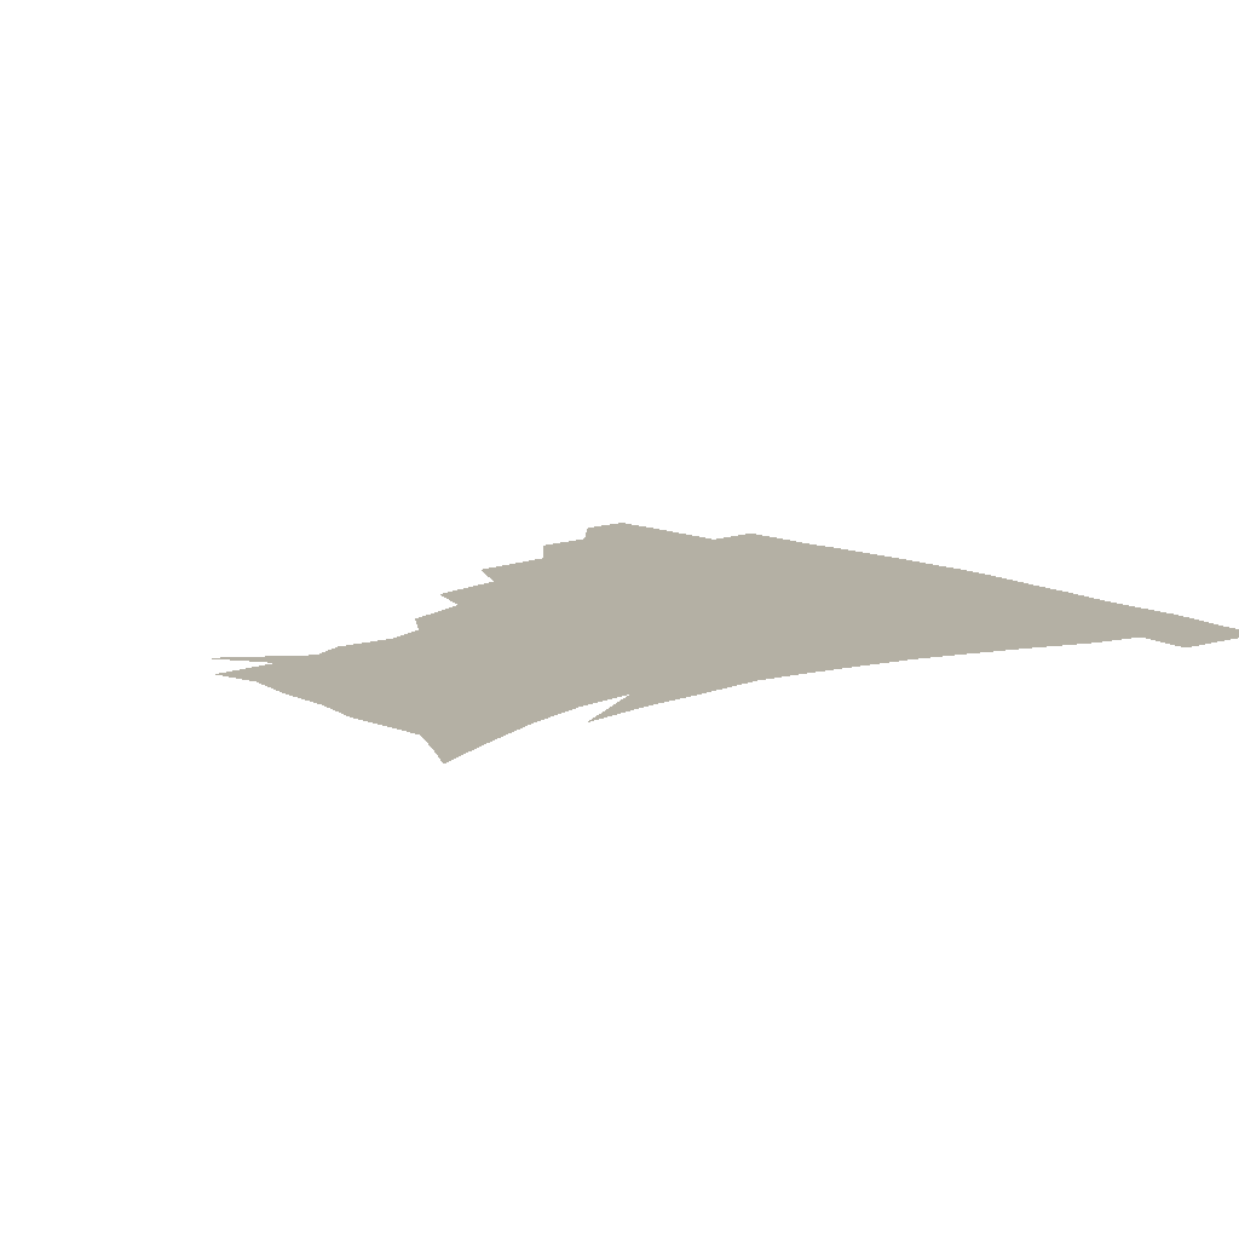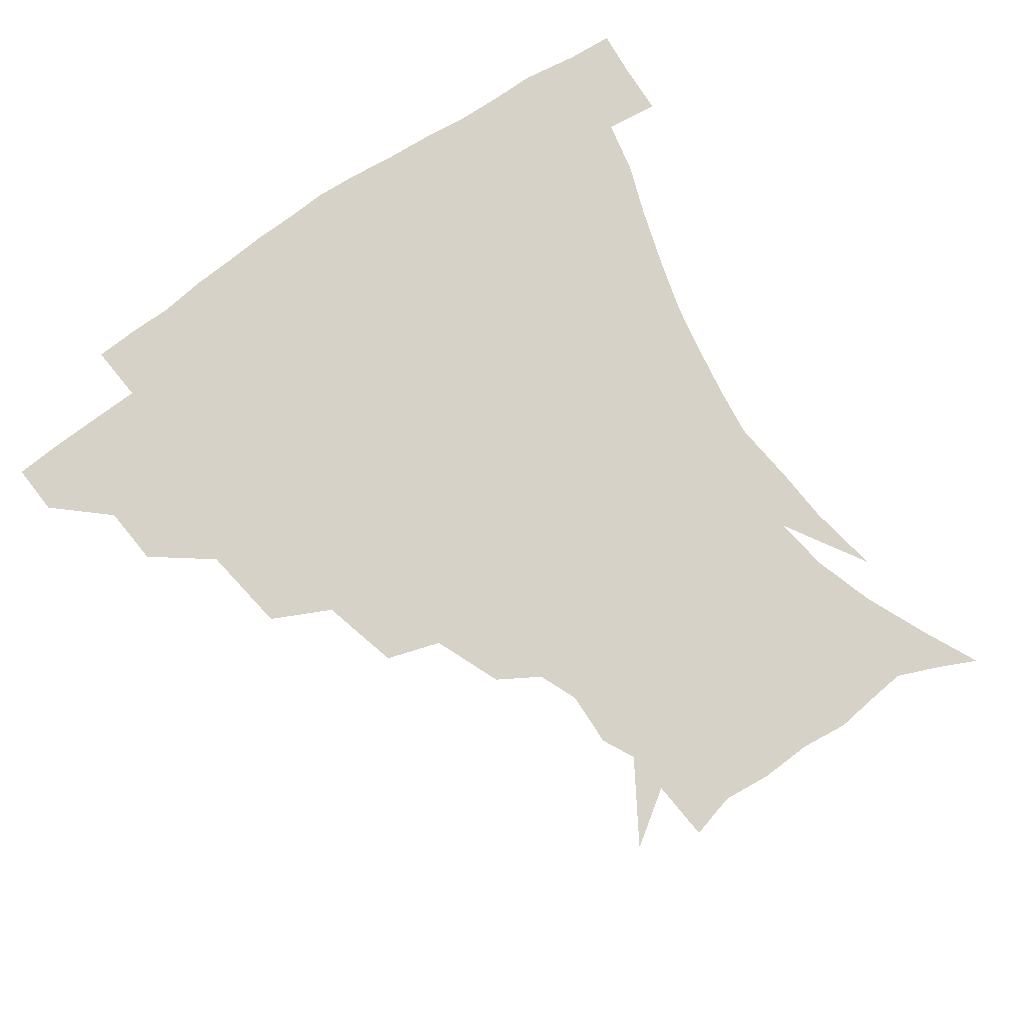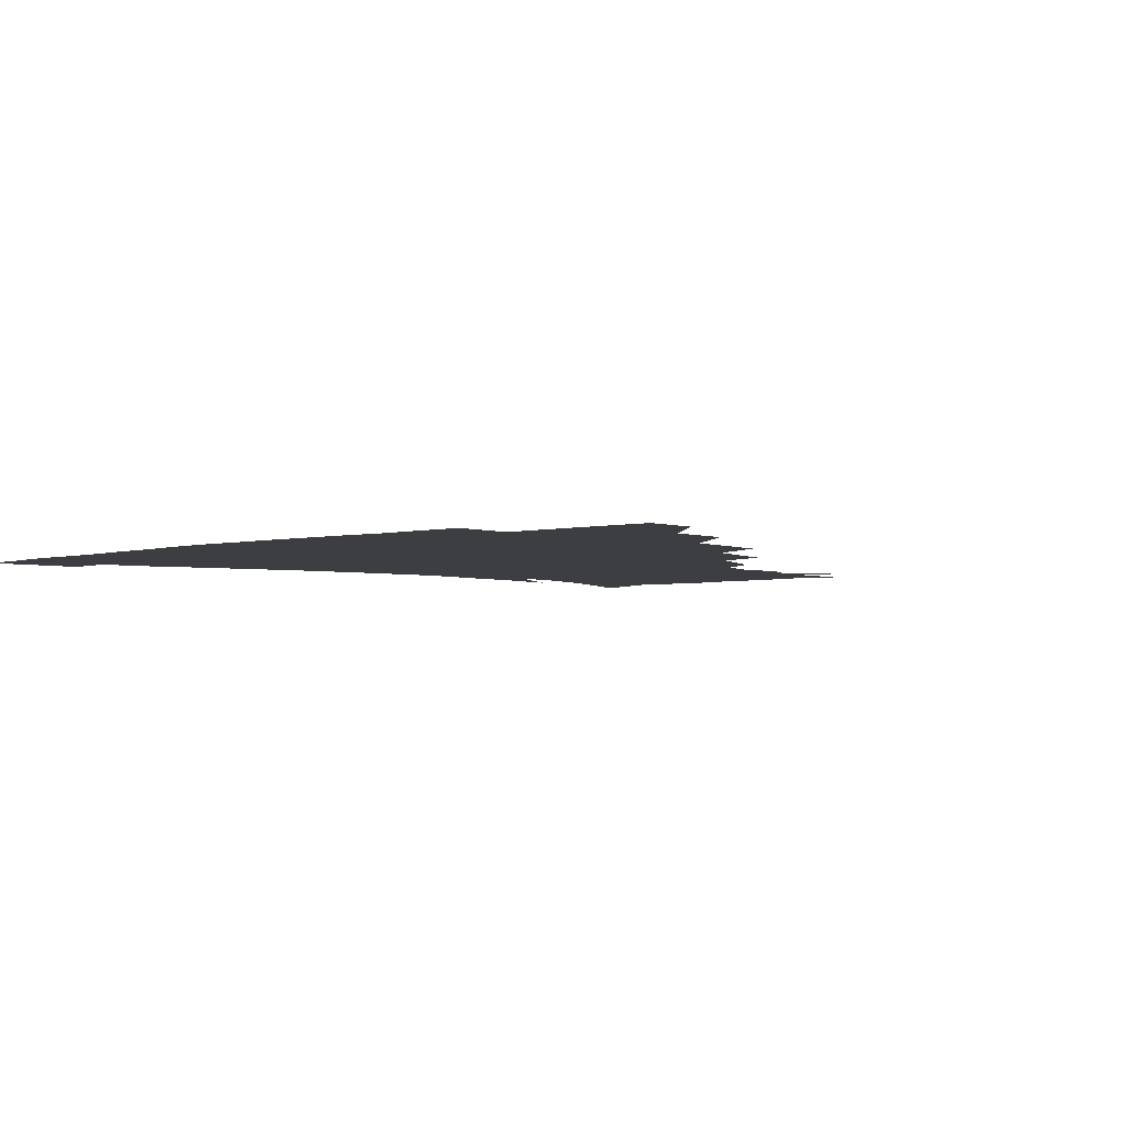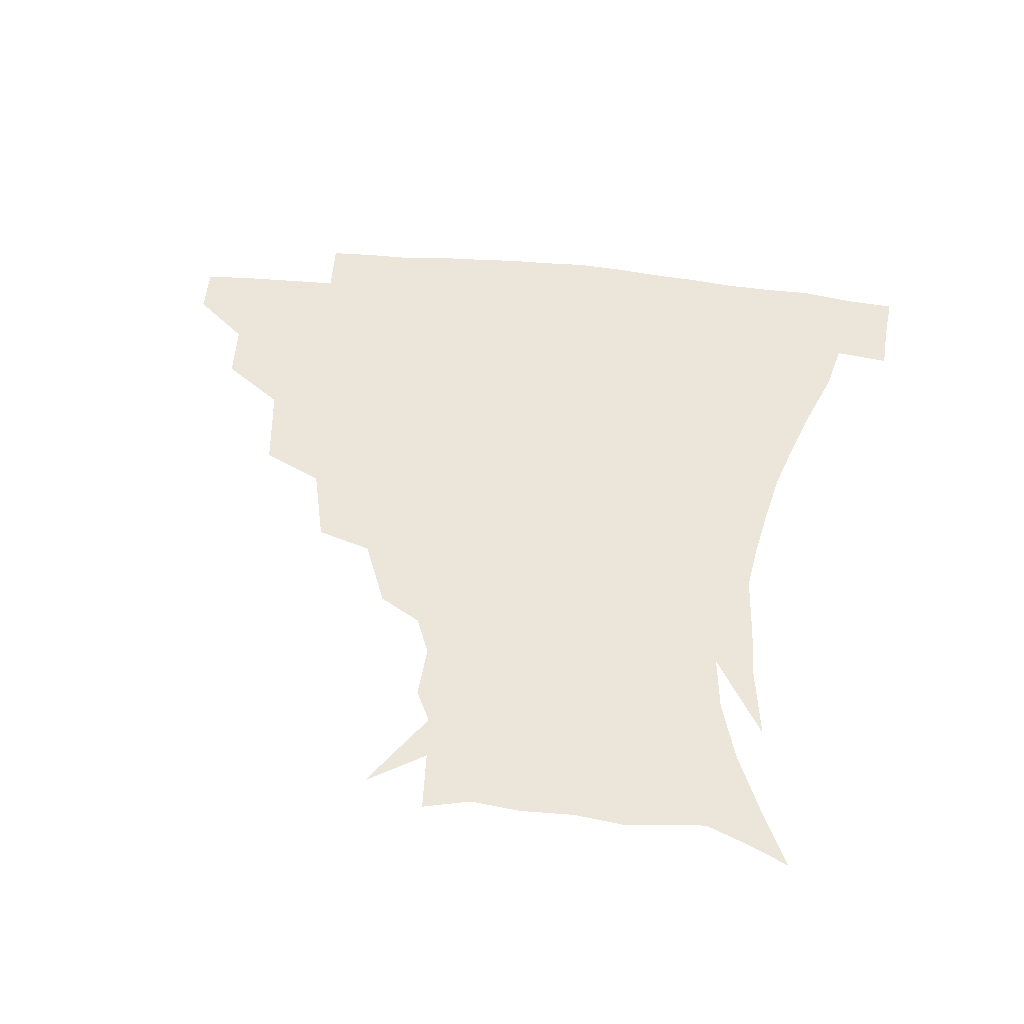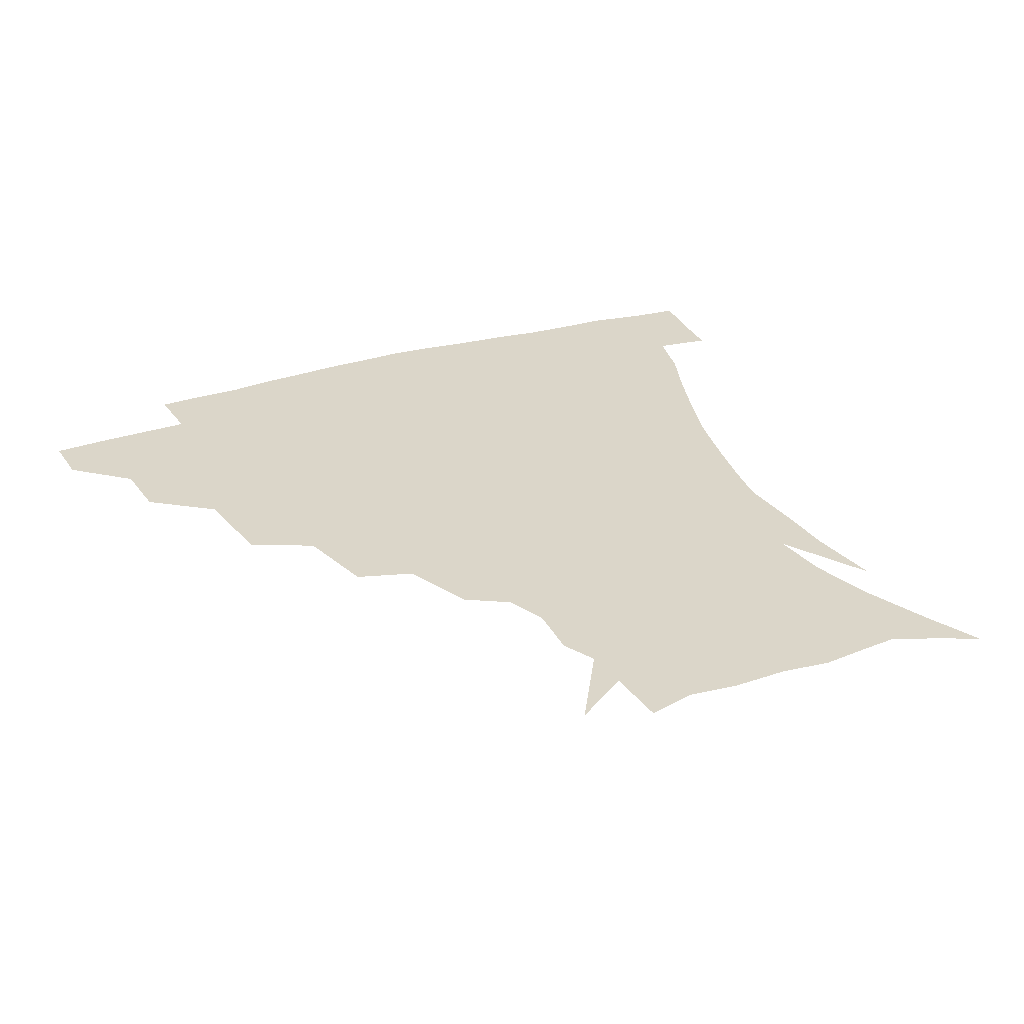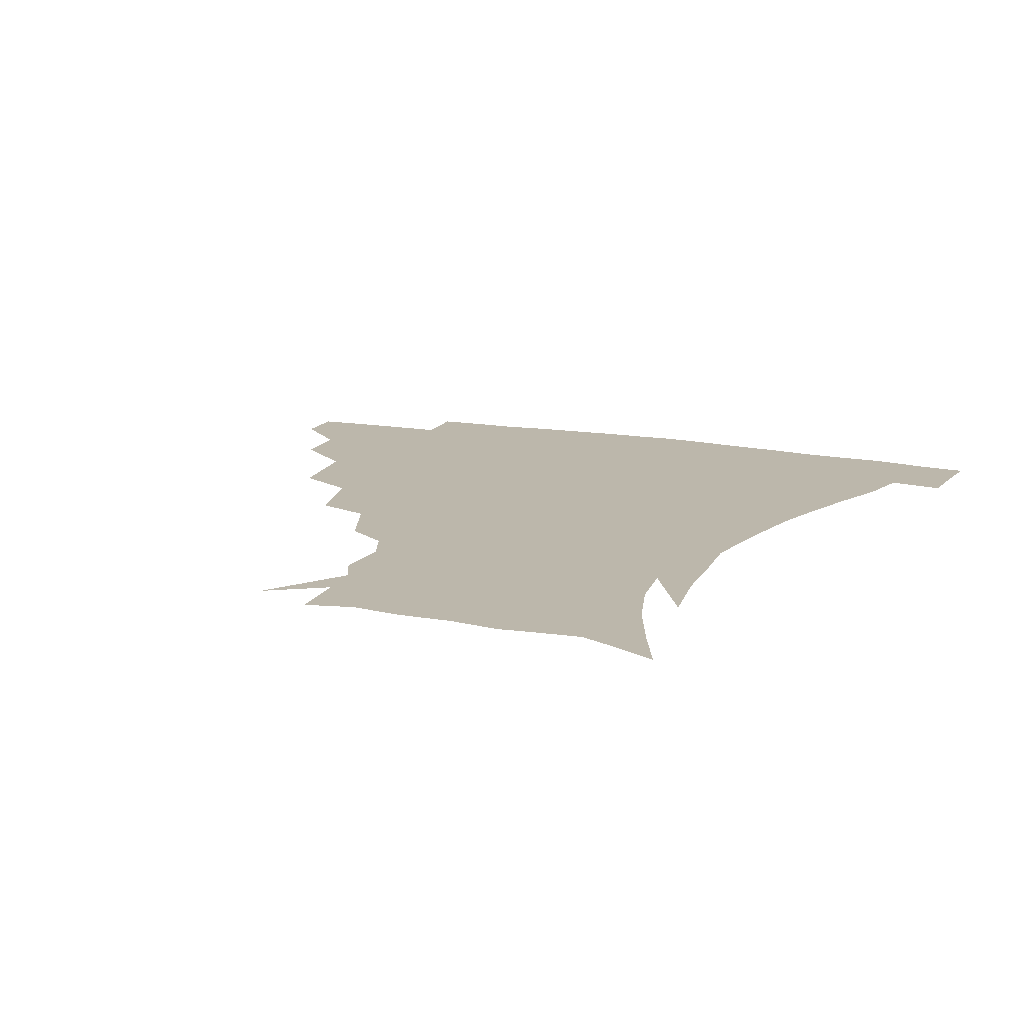
<metadata>
{"format":"obj","ext":"obj","renderer":"f3d","projection":"perspective","resolution":1024,"background":"white","views":[{"elev":11.5,"azim":50.0,"up":"+Z"},{"elev":77.9,"azim":-35.5,"up":"+Z"},{"elev":-3.3,"azim":-137.3,"up":"+Z"},{"elev":46.8,"azim":6.7,"up":"+Z"},{"elev":30.0,"azim":-25.2,"up":"+Z"},{"elev":14.3,"azim":23.1,"up":"+Z"}]}
</metadata>
<code>
v 451.9 342.9 0
v 451.2 359.5 0
v 470.8 307.4 0
v 469.5 326.9 0
v 468.7 343.8 0
v 467.5 360.4 0
v 494.1 263.1 0
v 490.4 292.3 0
v 487.8 312.3 0
v 486.1 329.1 0
v 484.6 344.9 0
v 484 360.7 0
v 519.9 227.5 0
v 513.5 253.4 0
v 507.9 274.6 0
v 505.3 299 0
v 503.3 315.7 0
v 501.5 330.7 0
v 500.4 345.8 0
v 499.6 361 0
v 498.4 379.7 0
v 546.6 199.2 0
v 537.6 221.6 0
v 530 239.5 0
v 525.9 267.3 0
v 522.1 284.4 0
v 519.6 301.3 0
v 517.8 317.4 0
v 516.4 332.2 0
v 515.3 346.5 0
v 514.1 361.4 0
v 512.8 380.2 0
v 564.6 160 0
v 565.3 177.9 0
v 560.1 190.9 0
v 552.4 212.6 0
v 546.1 233.9 0
v 541.7 256 0
v 538.7 274.9 0
v 536.4 290.5 0
v 534.1 304.3 0
v 532.3 318.6 0
v 530.9 332.7 0
v 530.1 347.4 0
v 528.7 363.2 0
v 527.5 380.1 0
v 553.1 122.8 0
v 569.9 149.2 0
v 572.9 168.5 0
v 571.3 186.3 0
v 565.9 204.3 0
v 560.7 220.1 0
v 556 242.6 0
v 553.6 261.9 0
v 551.2 278.3 0
v 549.6 292.3 0
v 548.7 307.2 0
v 547.3 320.4 0
v 545.8 333.9 0
v 545.2 348 0
v 543.5 363.7 0
v 541.9 381.8 0
v 571.4 134.9 0
v 579.7 154.2 0
v 581.1 178.5 0
v 578.4 193.9 0
v 573.9 211.2 0
v 570.3 229.5 0
v 566.9 247.6 0
v 565.6 267.7 0
v 563.6 279.3 0
v 563.1 294.7 0
v 562.4 308.5 0
v 561.8 321.6 0
v 562.3 334.8 0
v 559.7 349 0
v 558.4 363.4 0
v 556.1 382.4 0
v 572.8 114.9 0
v 585.6 141.6 0
v 589.6 162 0
v 589.1 181.9 0
v 586.3 200.8 0
v 583.2 217.1 0
v 580.5 237.1 0
v 578.9 252.3 0
v 577.3 269.7 0
v 576.6 282 0
v 576.6 297.1 0
v 575.8 309.2 0
v 575.2 321.4 0
v 575.4 335.3 0
v 573.7 349.5 0
v 572.6 363.1 0
v 570 383.3 0
v 587.8 118.6 0
v 597 143.4 0
v 598.7 165.7 0
v 598 184.4 0
v 595.2 202 0
v 592.9 219.5 0
v 591.1 236.9 0
v 589.8 255.6 0
v 589.2 269.9 0
v 589.3 283.3 0
v 589.4 298.1 0
v 588.8 309.5 0
v 589 322.4 0
v 589.2 335.7 0
v 587.7 350.1 0
v 586.4 364.7 0
v 584.1 383.4 0
v 603.6 116.9 0
v 608.2 145.3 0
v 607.9 166.1 0
v 606.8 187.2 0
v 604.3 205.7 0
v 602.8 222 0
v 601.8 241.2 0
v 601.2 255.4 0
v 601.2 268.9 0
v 601.6 284.5 0
v 602 298 0
v 602.7 310.7 0
v 602.5 323 0
v 602.6 335.9 0
v 601.7 350.4 0
v 600.7 365.3 0
v 598 384 0
v 620.9 117.3 0
v 618.8 147.2 0
v 617.5 167.3 0
v 615.7 189 0
v 613.9 206.1 0
v 612.6 223.4 0
v 612.2 241 0
v 612.4 255 0
v 613.2 270.7 0
v 613.8 284.8 0
v 614.7 297 0
v 615.8 311.2 0
v 616.5 323.7 0
v 616.2 336.8 0
v 615.7 350.5 0
v 615.9 364.4 0
v 612.5 383 0
v 636.4 115.5 0
v 629.6 146 0
v 626.8 167.9 0
v 624.4 190 0
v 623.4 207 0
v 622.6 223.1 0
v 622.5 239.7 0
v 623.5 253.3 0
v 624.6 268.8 0
v 625.6 282.6 0
v 627.2 296.3 0
v 628.5 309.8 0
v 630 323.6 0
v 631.1 336.1 0
v 631.3 349.2 0
v 631.8 362.3 0
v 627.8 381.1 0
v 650.6 117.1 0
v 640.6 144.5 0
v 636 167.4 0
v 633.5 188 0
v 632.8 205.2 0
v 632.6 220.6 0
v 632.9 235.6 0
v 633.8 251 0
v 635.3 267.8 0
v 637.1 280.7 0
v 639.2 296.5 0
v 641.4 309.6 0
v 643.2 322.7 0
v 644.7 335.4 0
v 646 348.5 0
v 645.7 362.2 0
v 642.8 380 0
v 662.5 118.2 0
v 652.6 140.4 0
v 645.8 164 0
v 642.9 183.9 0
v 642.1 201.1 0
v 642.2 216.5 0
v 642.7 231.5 0
v 643.8 246.9 0
v 645.4 264.9 0
v 648 279.7 0
v 650.6 293.2 0
v 653.5 308.4 0
v 656.1 321.3 0
v 658.3 334.6 0
v 660.2 347.7 0
v 659.8 361.9 0
v 658.3 378.1 0
v 675.6 112.5 0
v 665.8 133.3 0
v 657.1 157.1 0
v 653.5 175.6 0
v 651.9 193.9 0
v 651.7 210.2 0
v 651.9 226.6 0
v 653 242.9 0
v 655 259.4 0
v 657.8 275.4 0
v 661.4 292.8 0
v 665.1 304.9 0
v 668.7 319.4 0
v 671.4 332.7 0
v 674.1 346.7 0
v 673.7 362.4 0
v 673.2 377.4 0
v 688.4 106.3 0
v 680 124.3 0
v 670.7 146.2 0
v 664.6 166.2 0
v 662.2 184.8 0
v 661.2 202.4 0
v 660.9 219.3 0
v 662.2 233.8 0
v 664.1 251.1 0
v 667 268.5 0
v 670.7 286.2 0
v 675.7 299.2 0
v 680.6 316.3 0
v 684.6 330.9 0
v 687.2 345.5 0
v 688.2 361.2 0
v 687.7 377.2 0
v 678.7 156.8 0
v 674.9 180.8 0
v 673.8 198.4 0
v 671.7 220.9 0
v 673.6 235.9 0
v 676.4 252.7 0
v 680 271.5 0
v 685.1 289.2 0
v 691.5 309 0
v 697.7 325.9 0
v 701.5 343.3 0
v 704.1 359.1 0
v 706.2 374.2 0
v 718.9 341 0
v 719.7 357.7 0
v 721.1 373 0
f 4 5 1
f 1 5 2
f 5 6 2
f 8 9 3
f 3 9 4
f 9 10 4
f 4 10 5
f 10 11 5
f 5 11 6
f 11 12 6
f 14 15 7
f 7 15 8
f 15 16 8
f 8 16 9
f 16 17 9
f 9 17 10
f 17 18 10
f 10 18 11
f 18 19 11
f 11 19 12
f 19 20 12
f 23 24 13
f 13 24 14
f 24 25 14
f 14 25 15
f 25 26 15
f 15 26 16
f 26 27 16
f 16 27 17
f 27 28 17
f 17 28 18
f 28 29 18
f 18 29 19
f 29 30 19
f 19 30 20
f 30 31 20
f 20 31 21
f 31 32 21
f 35 36 22
f 22 36 23
f 36 37 23
f 23 37 24
f 37 38 24
f 24 38 25
f 38 39 25
f 25 39 26
f 39 40 26
f 26 40 27
f 40 41 27
f 27 41 28
f 41 42 28
f 28 42 29
f 42 43 29
f 29 43 30
f 43 44 30
f 30 44 31
f 44 45 31
f 31 45 32
f 45 46 32
f 48 49 33
f 33 49 34
f 49 50 34
f 34 50 35
f 50 51 35
f 35 51 36
f 51 52 36
f 36 52 37
f 52 53 37
f 37 53 38
f 53 54 38
f 38 54 39
f 54 55 39
f 39 55 40
f 55 56 40
f 40 56 41
f 56 57 41
f 41 57 42
f 57 58 42
f 42 58 43
f 58 59 43
f 43 59 44
f 59 60 44
f 44 60 45
f 60 61 45
f 45 61 46
f 61 62 46
f 47 63 48
f 63 64 48
f 48 64 49
f 64 65 49
f 49 65 50
f 65 66 50
f 50 66 51
f 66 67 51
f 51 67 52
f 67 68 52
f 52 68 53
f 68 69 53
f 53 69 54
f 69 70 54
f 54 70 55
f 70 71 55
f 55 71 56
f 71 72 56
f 56 72 57
f 72 73 57
f 57 73 58
f 73 74 58
f 58 74 59
f 74 75 59
f 59 75 60
f 75 76 60
f 60 76 61
f 76 77 61
f 61 77 62
f 77 78 62
f 79 80 63
f 63 80 64
f 80 81 64
f 64 81 65
f 81 82 65
f 65 82 66
f 82 83 66
f 66 83 67
f 83 84 67
f 67 84 68
f 84 85 68
f 68 85 69
f 85 86 69
f 69 86 70
f 86 87 70
f 70 87 71
f 87 88 71
f 71 88 72
f 88 89 72
f 72 89 73
f 89 90 73
f 73 90 74
f 90 91 74
f 74 91 75
f 91 92 75
f 75 92 76
f 92 93 76
f 76 93 77
f 93 94 77
f 77 94 78
f 94 95 78
f 79 96 80
f 96 97 80
f 80 97 81
f 97 98 81
f 81 98 82
f 98 99 82
f 82 99 83
f 99 100 83
f 83 100 84
f 100 101 84
f 84 101 85
f 101 102 85
f 85 102 86
f 102 103 86
f 86 103 87
f 103 104 87
f 87 104 88
f 104 105 88
f 88 105 89
f 105 106 89
f 89 106 90
f 106 107 90
f 90 107 91
f 107 108 91
f 91 108 92
f 108 109 92
f 92 109 93
f 109 110 93
f 93 110 94
f 110 111 94
f 94 111 95
f 111 112 95
f 96 113 97
f 113 114 97
f 97 114 98
f 114 115 98
f 98 115 99
f 115 116 99
f 99 116 100
f 116 117 100
f 100 117 101
f 117 118 101
f 101 118 102
f 118 119 102
f 102 119 103
f 119 120 103
f 103 120 104
f 120 121 104
f 104 121 105
f 121 122 105
f 105 122 106
f 122 123 106
f 106 123 107
f 123 124 107
f 107 124 108
f 124 125 108
f 108 125 109
f 125 126 109
f 109 126 110
f 126 127 110
f 110 127 111
f 127 128 111
f 111 128 112
f 128 129 112
f 113 130 114
f 130 131 114
f 114 131 115
f 131 132 115
f 115 132 116
f 132 133 116
f 116 133 117
f 133 134 117
f 117 134 118
f 134 135 118
f 118 135 119
f 135 136 119
f 119 136 120
f 136 137 120
f 120 137 121
f 137 138 121
f 121 138 122
f 138 139 122
f 122 139 123
f 139 140 123
f 123 140 124
f 140 141 124
f 124 141 125
f 141 142 125
f 125 142 126
f 142 143 126
f 126 143 127
f 143 144 127
f 127 144 128
f 144 145 128
f 128 145 129
f 145 146 129
f 130 147 131
f 147 148 131
f 131 148 132
f 148 149 132
f 132 149 133
f 149 150 133
f 133 150 134
f 150 151 134
f 134 151 135
f 151 152 135
f 135 152 136
f 152 153 136
f 136 153 137
f 153 154 137
f 137 154 138
f 154 155 138
f 138 155 139
f 155 156 139
f 139 156 140
f 156 157 140
f 140 157 141
f 157 158 141
f 141 158 142
f 158 159 142
f 142 159 143
f 159 160 143
f 143 160 144
f 160 161 144
f 144 161 145
f 161 162 145
f 145 162 146
f 162 163 146
f 147 164 148
f 164 165 148
f 148 165 149
f 165 166 149
f 149 166 150
f 166 167 150
f 150 167 151
f 167 168 151
f 151 168 152
f 168 169 152
f 152 169 153
f 169 170 153
f 153 170 154
f 170 171 154
f 154 171 155
f 171 172 155
f 155 172 156
f 172 173 156
f 156 173 157
f 173 174 157
f 157 174 158
f 174 175 158
f 158 175 159
f 175 176 159
f 159 176 160
f 176 177 160
f 160 177 161
f 177 178 161
f 161 178 162
f 178 179 162
f 162 179 163
f 179 180 163
f 164 181 165
f 181 182 165
f 165 182 166
f 182 183 166
f 166 183 167
f 183 184 167
f 167 184 168
f 184 185 168
f 168 185 169
f 185 186 169
f 169 186 170
f 186 187 170
f 170 187 171
f 187 188 171
f 171 188 172
f 188 189 172
f 172 189 173
f 189 190 173
f 173 190 174
f 190 191 174
f 174 191 175
f 191 192 175
f 175 192 176
f 192 193 176
f 176 193 177
f 193 194 177
f 177 194 178
f 194 195 178
f 178 195 179
f 195 196 179
f 179 196 180
f 196 197 180
f 181 198 182
f 198 199 182
f 182 199 183
f 199 200 183
f 183 200 184
f 200 201 184
f 184 201 185
f 201 202 185
f 185 202 186
f 202 203 186
f 186 203 187
f 203 204 187
f 187 204 188
f 204 205 188
f 188 205 189
f 205 206 189
f 189 206 190
f 206 207 190
f 190 207 191
f 207 208 191
f 191 208 192
f 208 209 192
f 192 209 193
f 209 210 193
f 193 210 194
f 210 211 194
f 194 211 195
f 211 212 195
f 195 212 196
f 212 213 196
f 196 213 197
f 213 214 197
f 198 215 199
f 215 216 199
f 199 216 200
f 216 217 200
f 200 217 201
f 217 218 201
f 201 218 202
f 218 219 202
f 202 219 203
f 219 220 203
f 203 220 204
f 220 221 204
f 204 221 205
f 221 222 205
f 205 222 206
f 222 223 206
f 206 223 207
f 223 224 207
f 207 224 208
f 224 225 208
f 208 225 209
f 225 226 209
f 209 226 210
f 226 227 210
f 210 227 211
f 227 228 211
f 211 228 212
f 228 229 212
f 212 229 213
f 229 230 213
f 213 230 214
f 230 231 214
f 219 232 220
f 232 233 220
f 220 233 221
f 233 234 221
f 221 234 222
f 234 235 222
f 222 235 223
f 235 236 223
f 223 236 224
f 236 237 224
f 224 237 225
f 237 238 225
f 225 238 226
f 238 239 226
f 226 239 227
f 239 240 227
f 227 240 228
f 240 241 228
f 228 241 229
f 241 242 229
f 229 242 230
f 242 243 230
f 230 243 231
f 243 244 231
f 242 245 243
f 245 246 243
f 243 246 244
f 246 247 244

</code>
